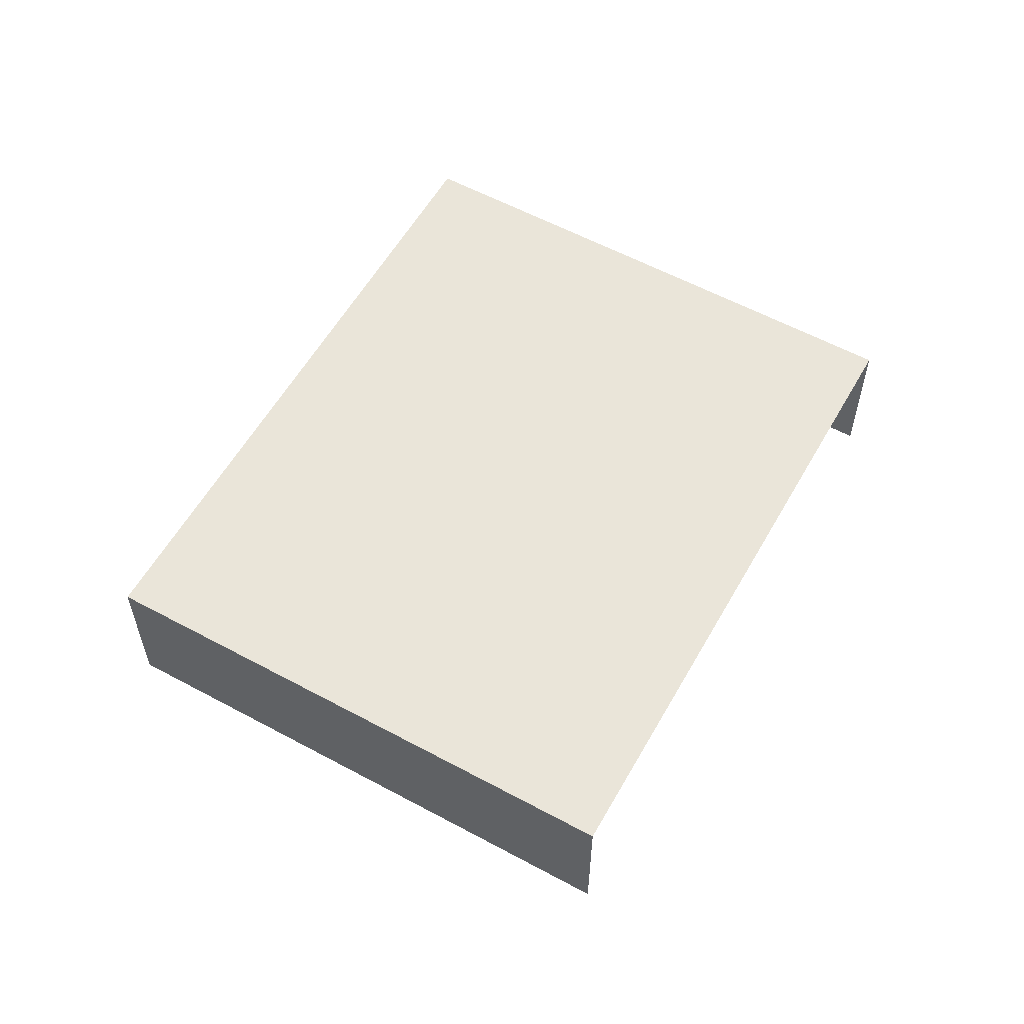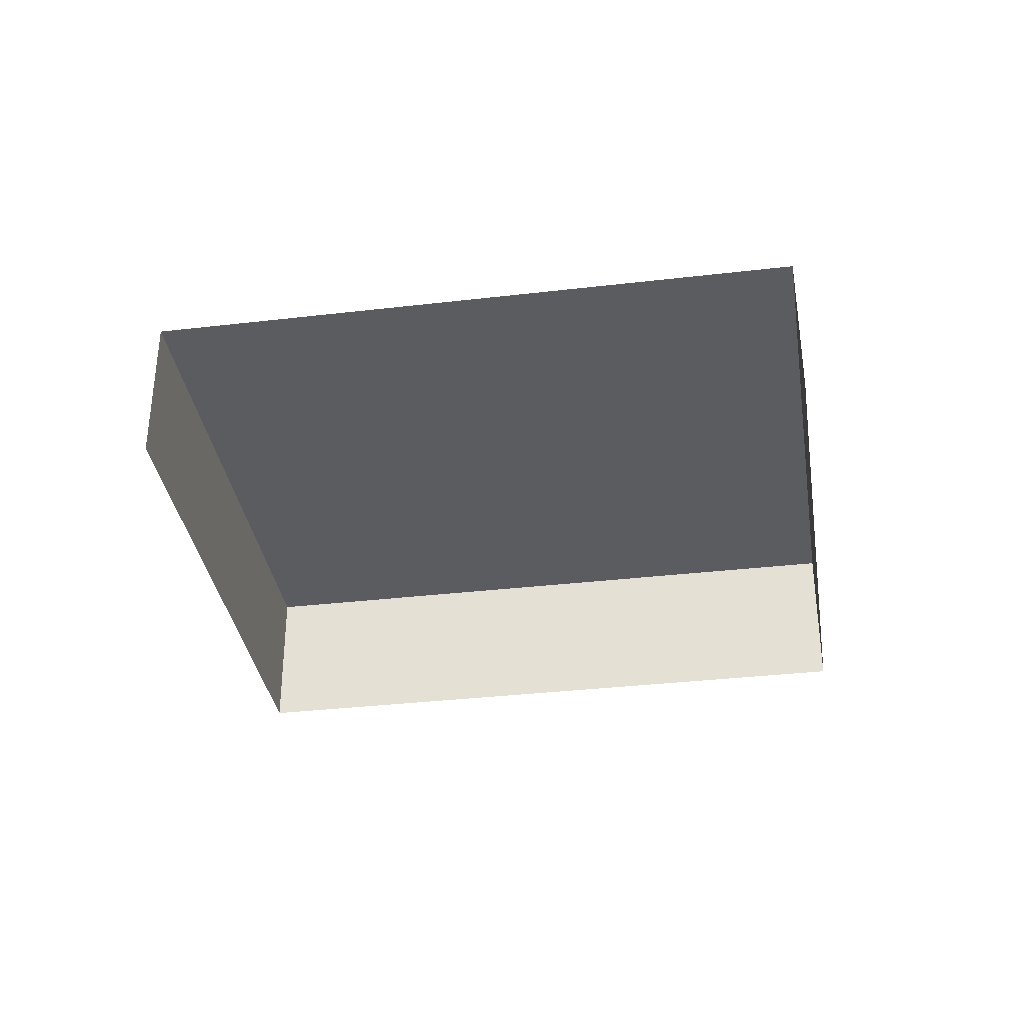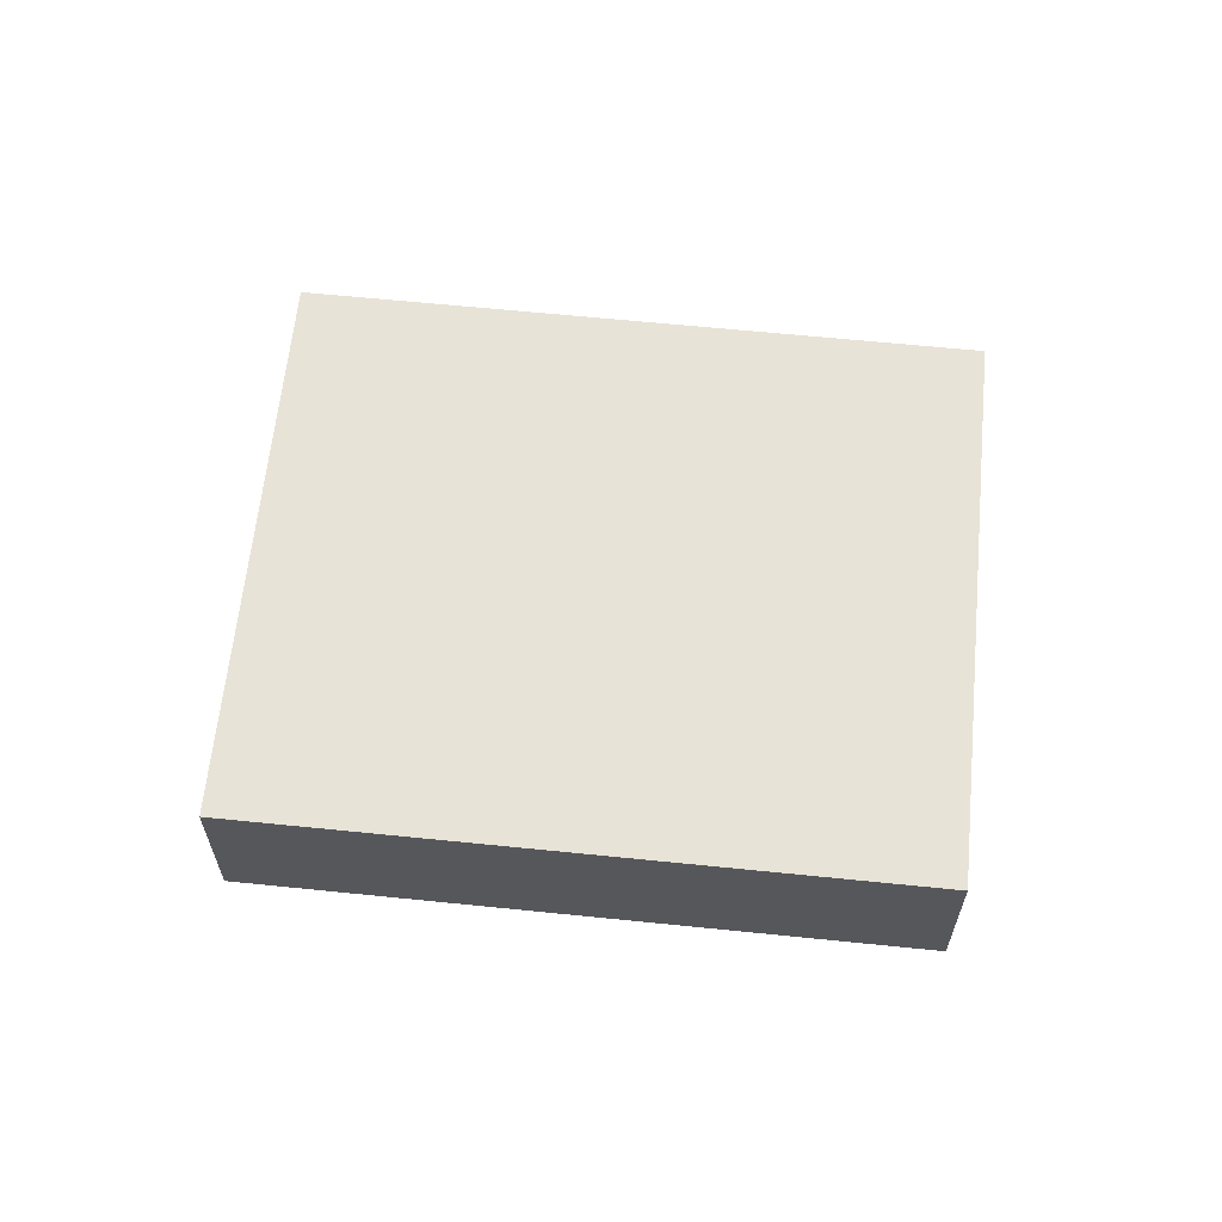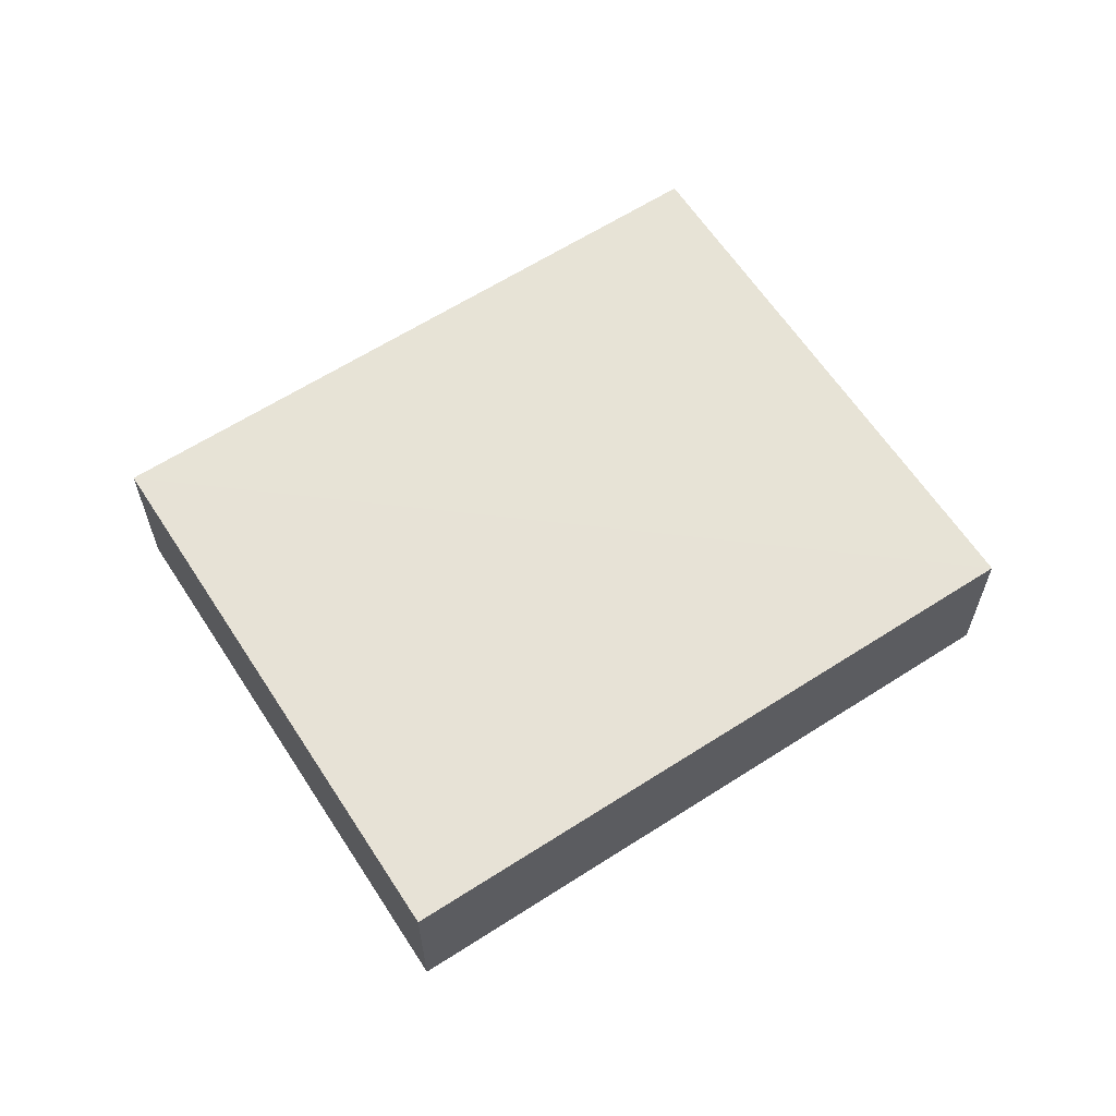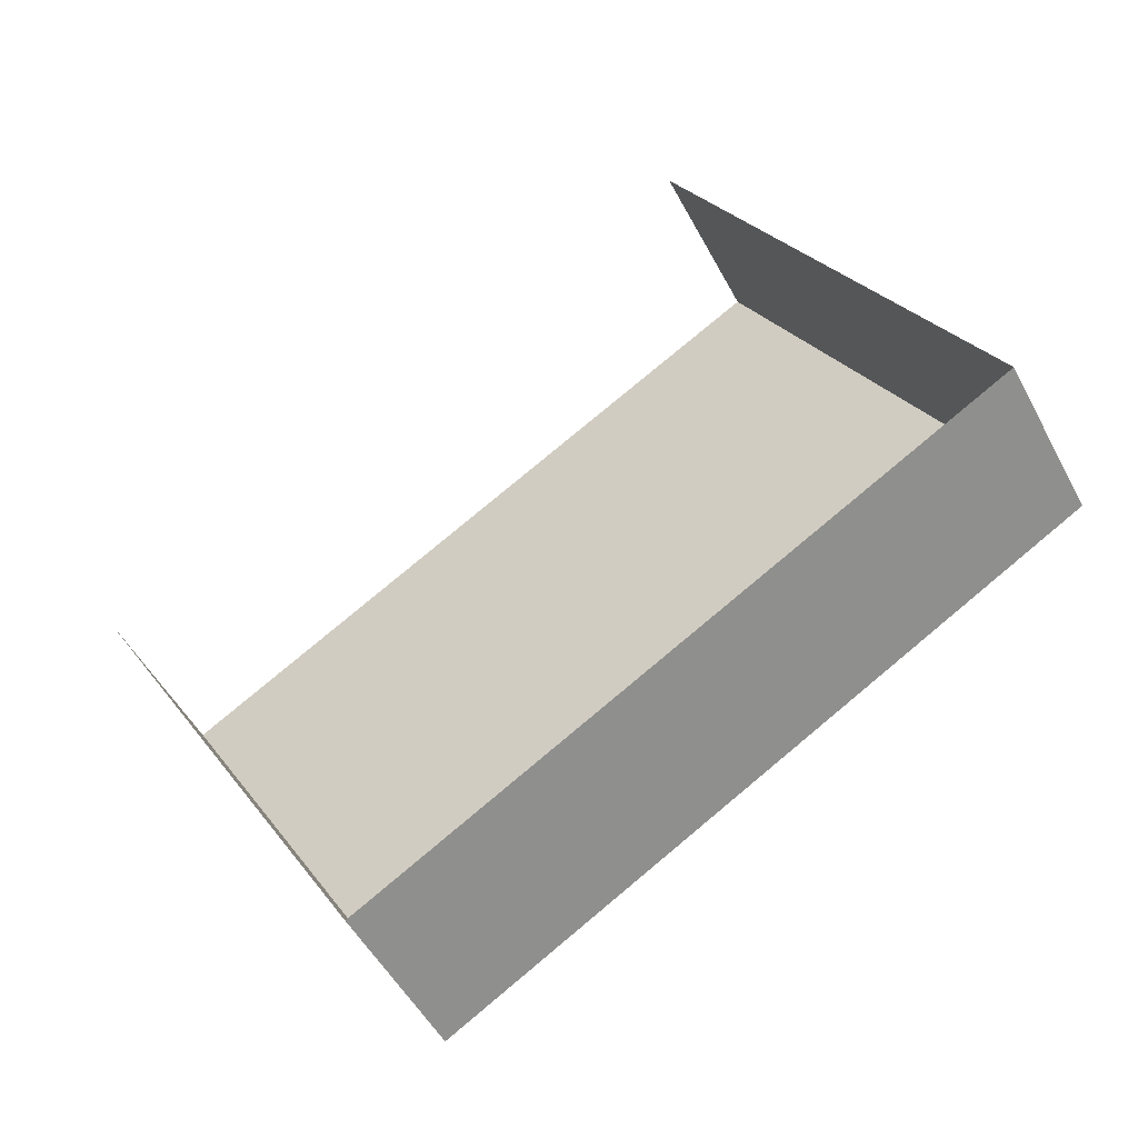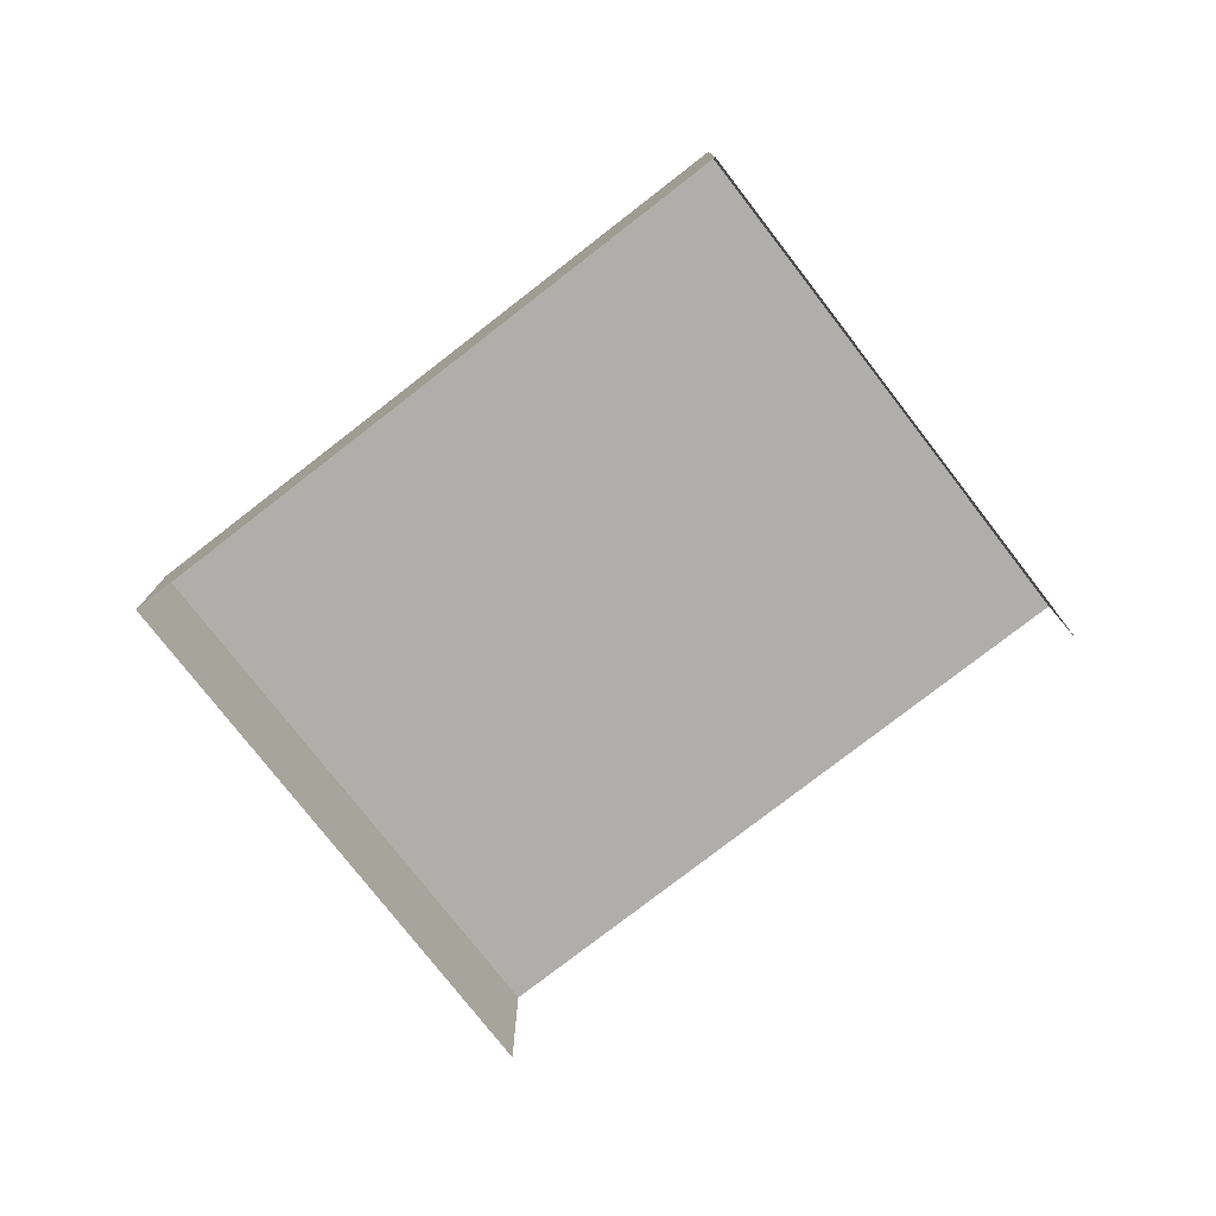
<metadata>
{"format":"obj","ext":"obj","renderer":"f3d","projection":"perspective","resolution":1024,"background":"white","views":[{"elev":57.9,"azim":88.9,"up":"+Z"},{"elev":-34.9,"azim":158.4,"up":"+Z"},{"elev":62.4,"azim":-24.6,"up":"+Z"},{"elev":62.8,"azim":-63.5,"up":"+Z"},{"elev":-50.0,"azim":-152.9,"up":"+Y"},{"elev":-77.7,"azim":7.3,"up":"+Z"}]}
</metadata>
<code>
v -2.255e+05 -1.276e+05 12.57
v -2.255e+05 -1.276e+05 12.57
v -2.255e+05 -1.276e+05 12.57
v -2.255e+05 -1.276e+05 12.57
v -2.255e+05 -1.276e+05 14
v -2.255e+05 -1.276e+05 14
v -2.255e+05 -1.276e+05 14
v -2.255e+05 -1.276e+05 14
f 1 2 3
f 4 1 3
f 5 2 1
f 5 8 2
f 5 6 7
f 8 5 7
f 7 4 3
f 7 6 4
f 5 1 4
f 6 5 4
f 8 3 2
f 8 7 3

</code>
